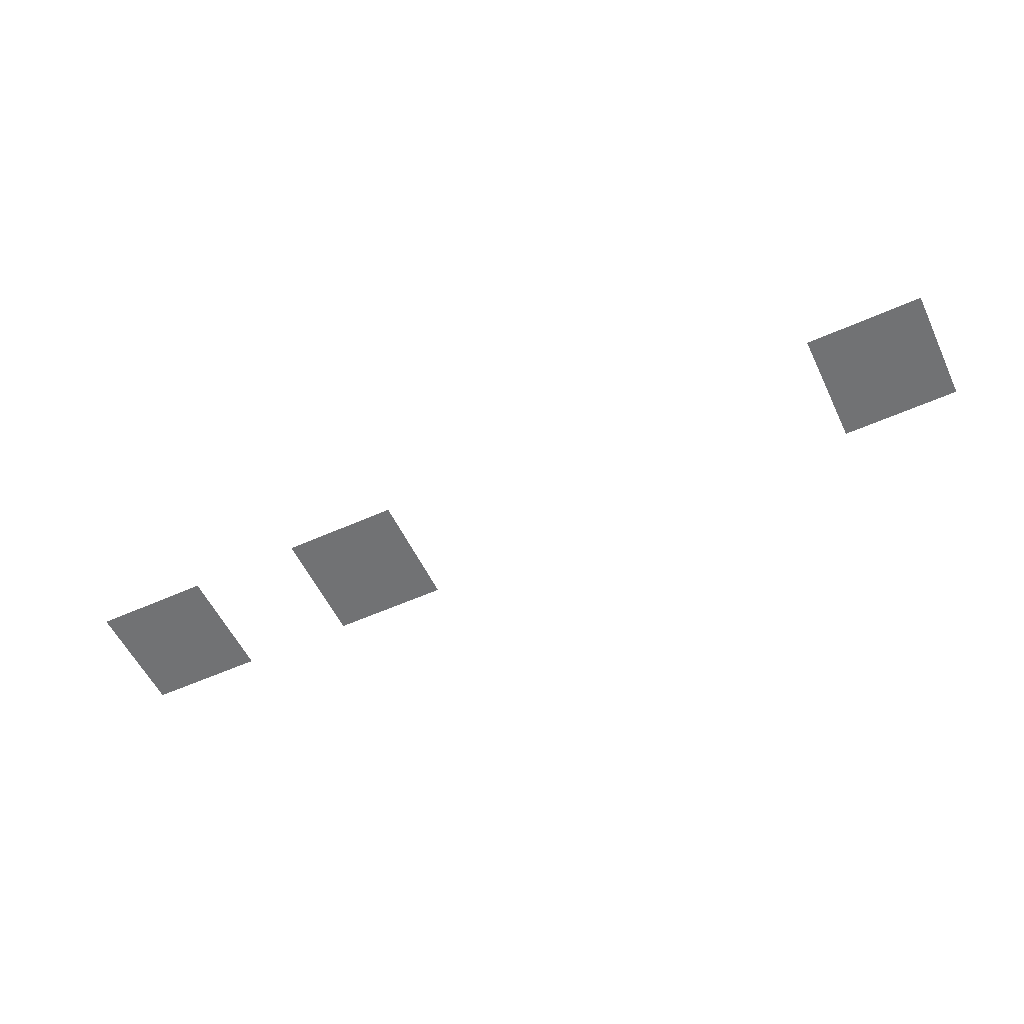
<metadata>
{"format":"obj","ext":"obj","renderer":"f3d","projection":"perspective","resolution":1024,"background":"white","views":[{"elev":-55.6,"azim":-154.7,"up":"+Z"}]}
</metadata>
<code>
v -704 -528 0
v -720 -528 0
v -720 -512 0
v -704 -512 0
v -736 -528 0
v -752 -528 0
v -752 -512 0
v -736 -512 0
v -816 -528 0
v -832 -528 0
v -832 -512 0
v -816 -512 0
g Castle4_mesh_0007
f 1 2 3 4
f 5 6 7 8
f 9 10 11 12

</code>
